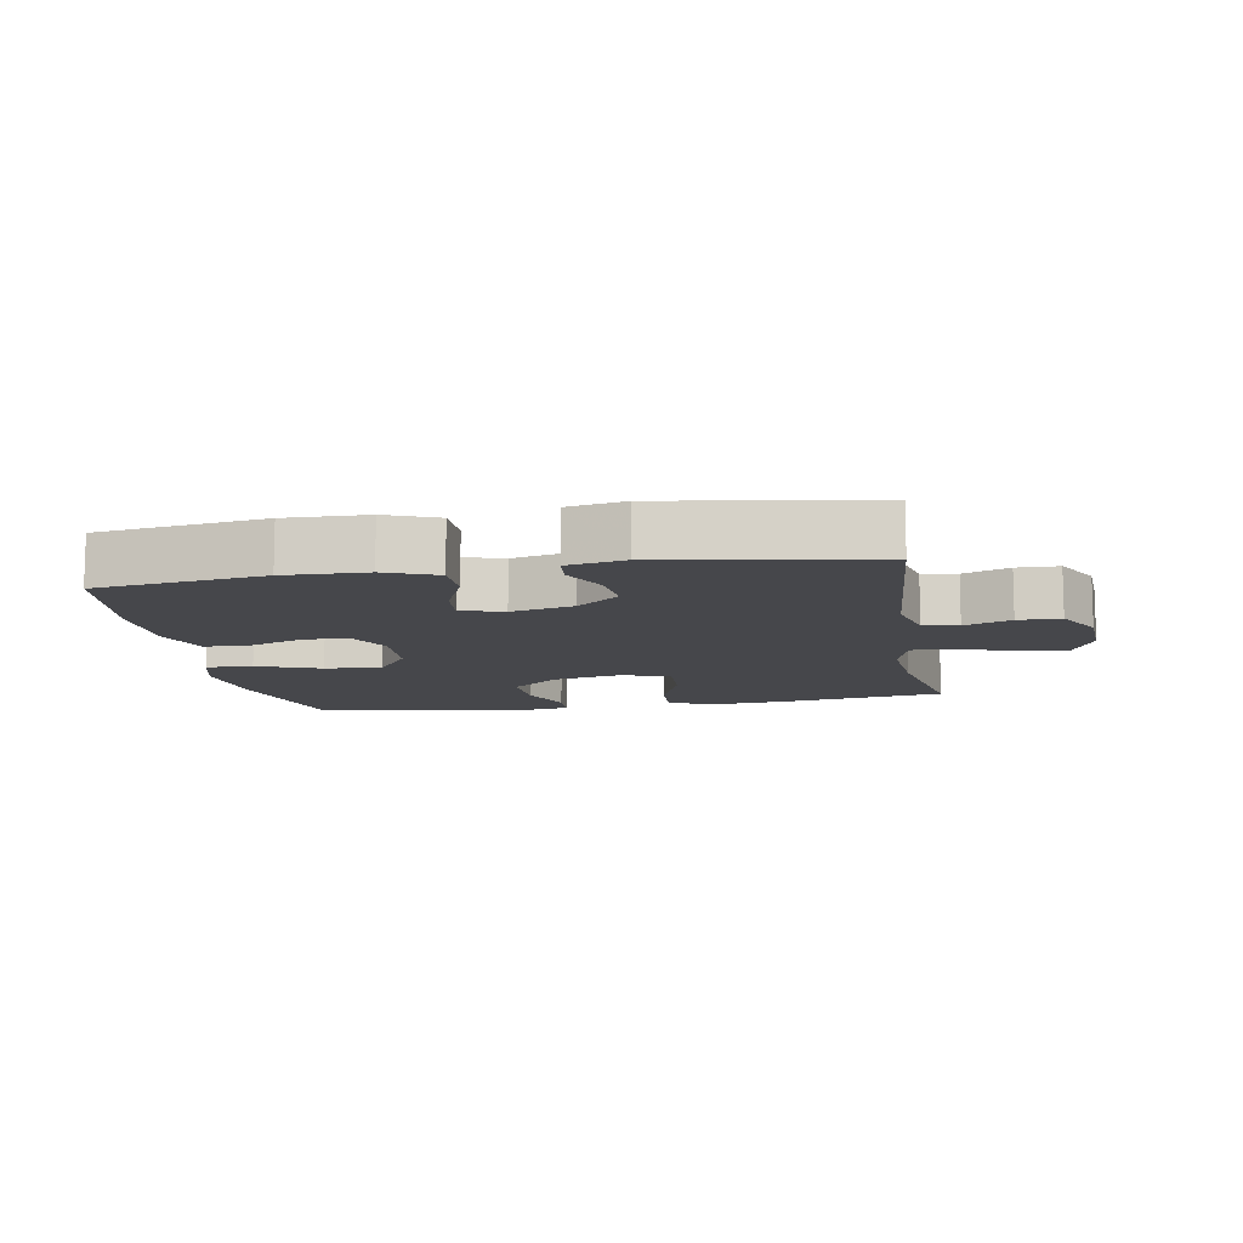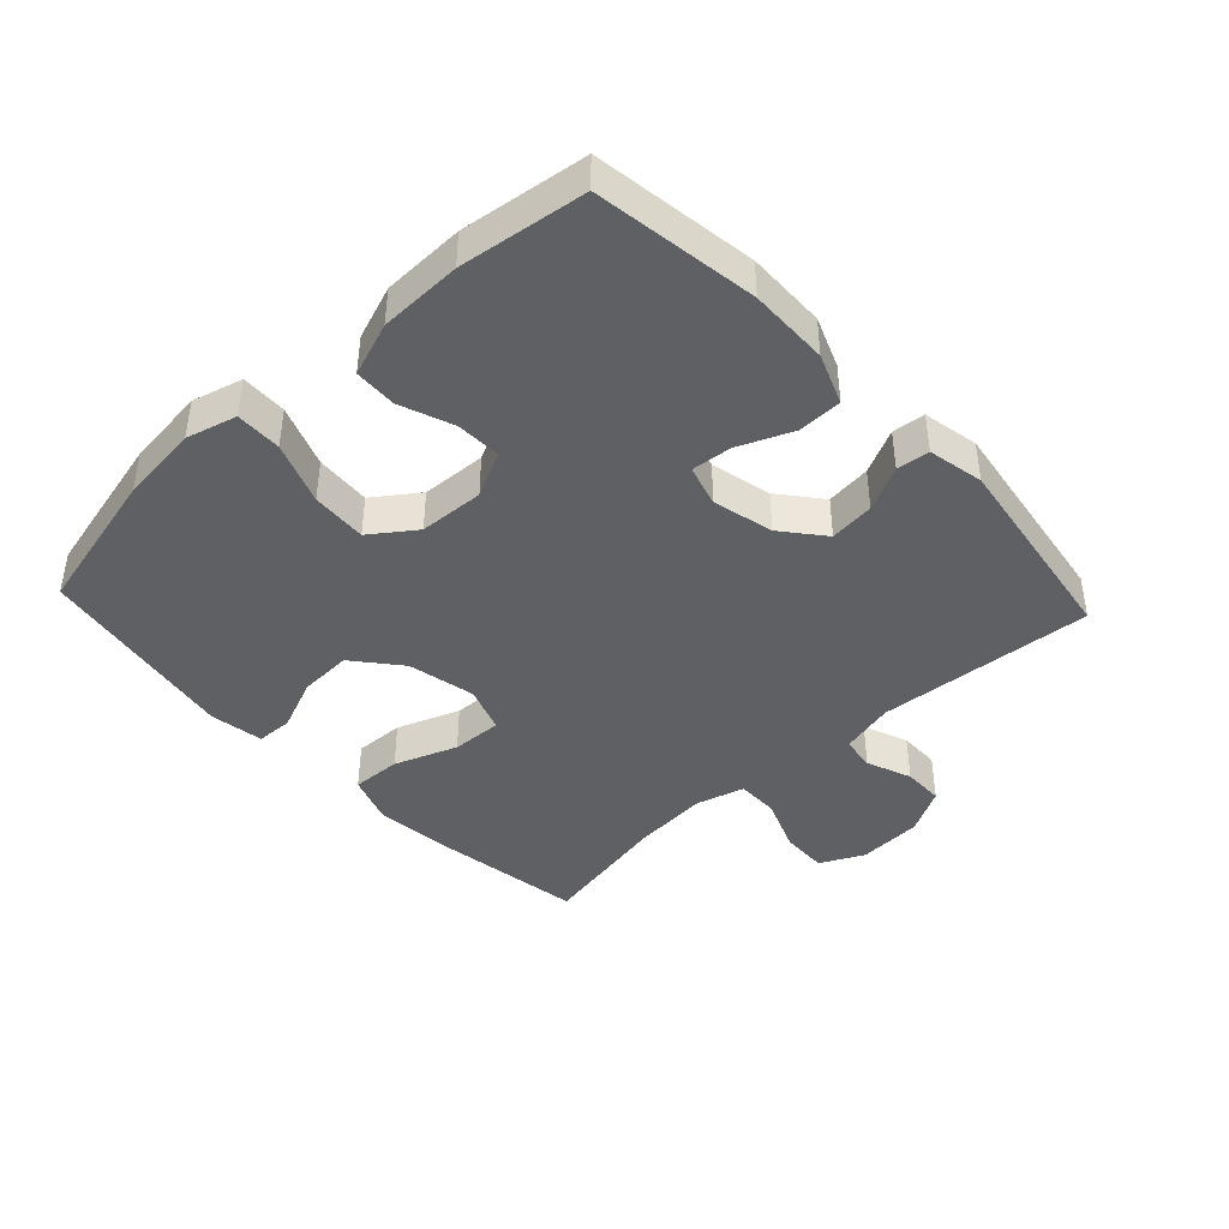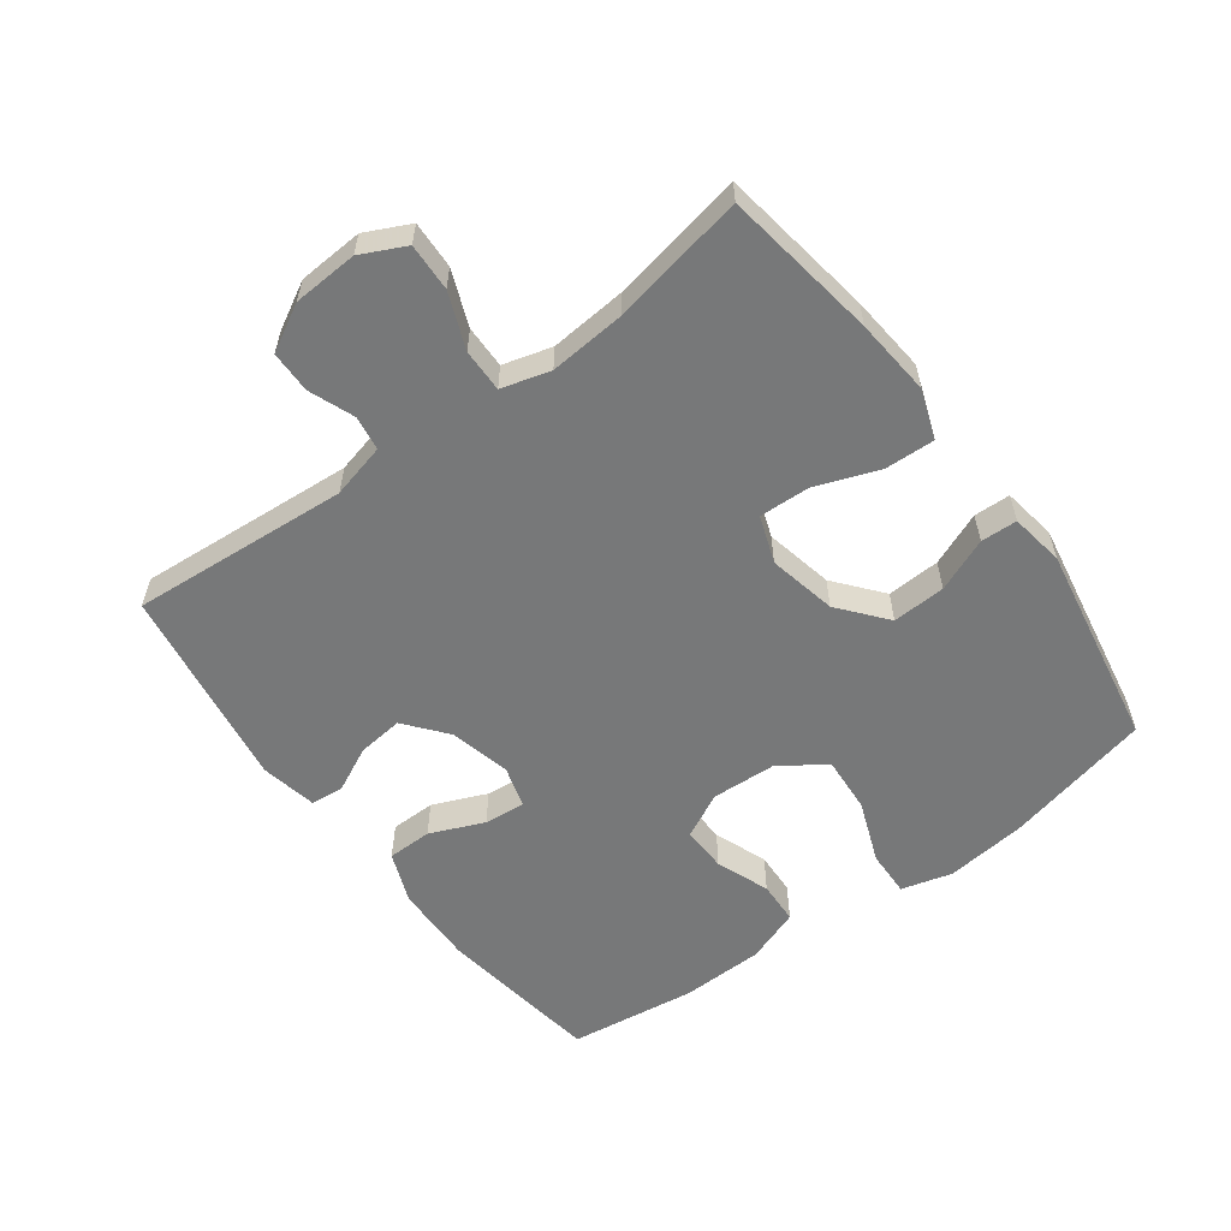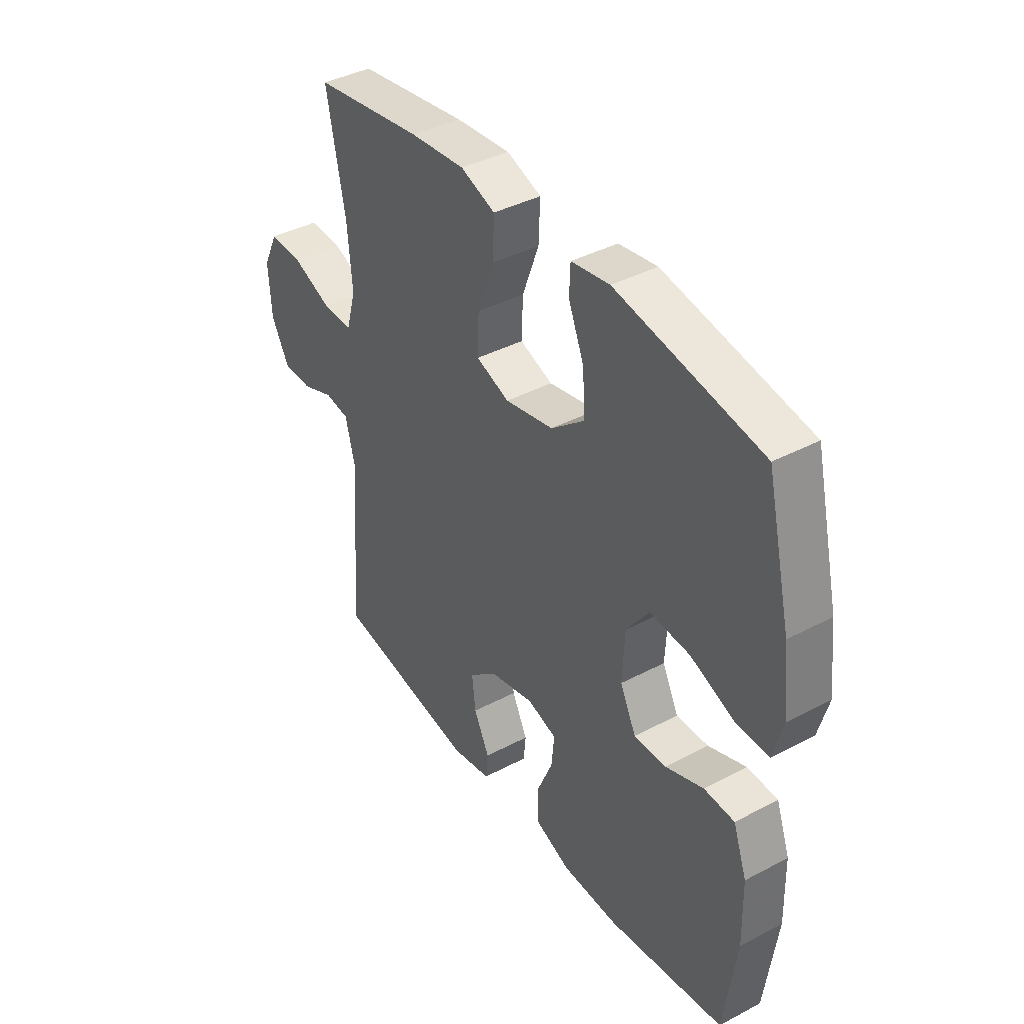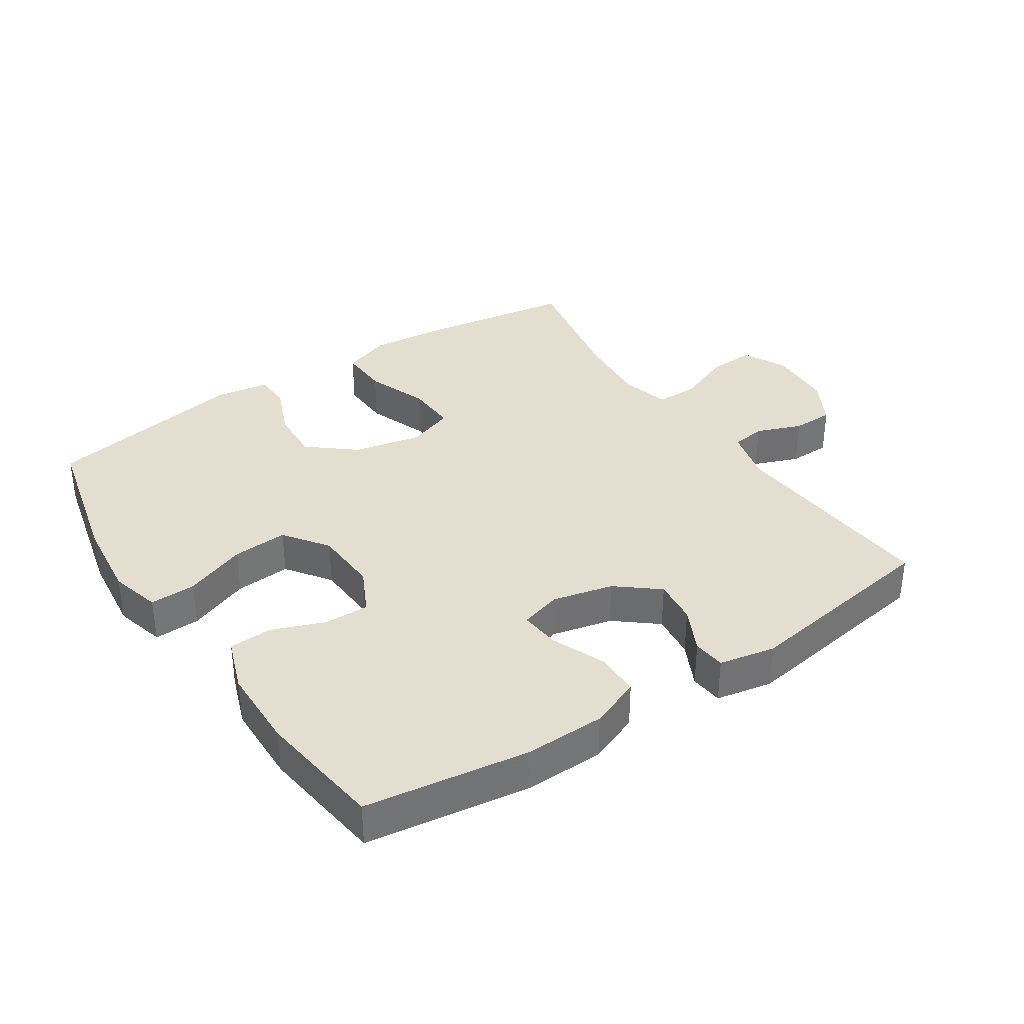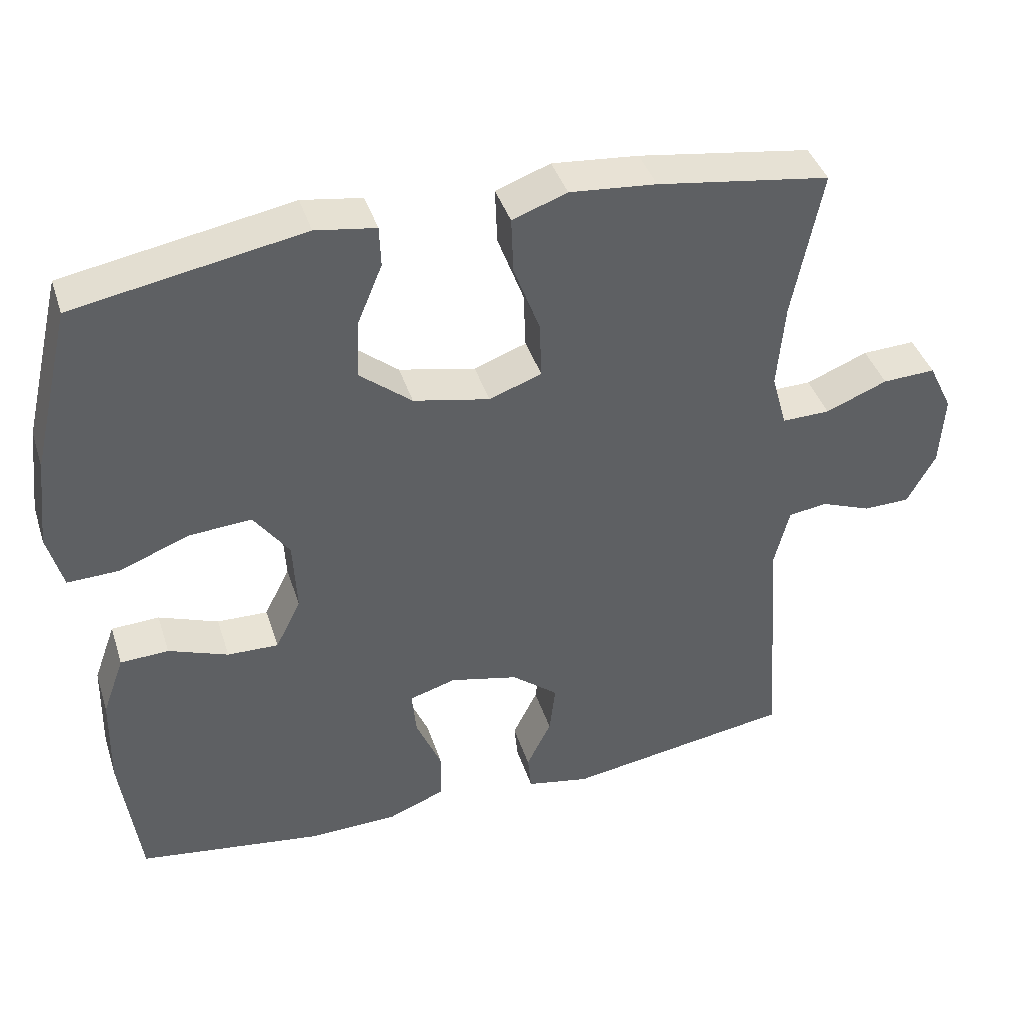
<metadata>
{"format":"obj","ext":"obj","renderer":"f3d","projection":"perspective","resolution":1024,"background":"white","views":[{"elev":-10.8,"azim":-170.2,"up":"+Y"},{"elev":-42.1,"azim":133.0,"up":"+Y"},{"elev":-57.4,"azim":-53.5,"up":"+Y"},{"elev":40.0,"azim":56.9,"up":"+Z"},{"elev":35.7,"azim":146.5,"up":"+Y"},{"elev":41.0,"azim":162.7,"up":"+Z"}]}
</metadata>
<code>
v -0.5 0.07 -0.5
v -0.475 0.07 -0.165
v -0.496 0.07 -0.081
v -0.549 0.07 -0.073
v -0.619 0.07 -0.1
v -0.683 0.07 -0.099
v -0.722 0.07 -0.028
v -0.728 0.07 0.072
v -0.695 0.07 0.14
v -0.622 0.07 0.137
v -0.537 0.07 0.103
v -0.471 0.07 0.102
v -0.45 0.07 0.177
v -0.46 0.07 0.295
v -0.5 0.07 0.5
v -0.262 0.07 0.536
v -0.143 0.07 0.547
v -0.068 0.07 0.52
v -0.071 0.07 0.443
v -0.107 0.07 0.346
v -0.11 0.07 0.268
v -0.038 0.07 0.242
v 0.067 0.07 0.264
v 0.139 0.07 0.323
v 0.135 0.07 0.405
v 0.101 0.07 0.487
v 0.103 0.07 0.543
v 0.186 0.07 0.556
v 0.5 0.07 0.5
v 0.554 0.07 0.273
v 0.568 0.07 0.149
v 0.547 0.07 0.071
v 0.476 0.07 0.073
v 0.38 0.07 0.11
v 0.294 0.07 0.116
v 0.245 0.07 0.048
v 0.24 0.07 -0.053
v 0.275 0.07 -0.123
v 0.345 0.07 -0.121
v 0.427 0.07 -0.09
v 0.493 0.07 -0.093
v 0.523 0.07 -0.176
v 0.526 0.07 -0.304
v 0.5 0.07 -0.5
v 0.247 0.07 -0.536
v 0.123 0.07 -0.533
v 0.045 0.07 -0.502
v 0.044 0.07 -0.433
v 0.079 0.07 -0.35
v 0.085 0.07 -0.287
v 0.021 0.07 -0.268
v -0.073 0.07 -0.29
v -0.137 0.07 -0.342
v -0.129 0.07 -0.412
v -0.095 0.07 -0.481
v -0.1 0.07 -0.532
v -0.187 0.07 -0.549
v -0.5 0 -0.5
v -0.475 0 -0.165
v -0.496 0 -0.081
v -0.549 0 -0.073
v -0.619 0 -0.1
v -0.683 0 -0.099
v -0.722 0 -0.028
v -0.728 0 0.072
v -0.695 0 0.14
v -0.622 0 0.137
v -0.537 0 0.103
v -0.471 0 0.102
v -0.45 0 0.177
v -0.46 0 0.295
v -0.5 0 0.5
v -0.262 0 0.536
v -0.143 0 0.547
v -0.068 0 0.52
v -0.071 0 0.443
v -0.107 0 0.346
v -0.11 0 0.268
v -0.038 0 0.242
v 0.067 0 0.264
v 0.139 0 0.323
v 0.135 0 0.405
v 0.101 0 0.487
v 0.103 0 0.543
v 0.186 0 0.556
v 0.5 0 0.5
v 0.554 0 0.273
v 0.568 0 0.149
v 0.547 0 0.071
v 0.476 0 0.073
v 0.38 0 0.11
v 0.294 0 0.116
v 0.245 0 0.048
v 0.24 0 -0.053
v 0.275 0 -0.123
v 0.345 0 -0.121
v 0.427 0 -0.09
v 0.493 0 -0.093
v 0.523 0 -0.176
v 0.526 0 -0.304
v 0.5 0 -0.5
v 0.247 0 -0.536
v 0.123 0 -0.533
v 0.045 0 -0.502
v 0.044 0 -0.433
v 0.079 0 -0.35
v 0.085 0 -0.287
v 0.021 0 -0.268
v -0.073 0 -0.29
v -0.137 0 -0.342
v -0.129 0 -0.412
v -0.095 0 -0.481
v -0.1 0 -0.532
v -0.187 0 -0.549
f 54 55 56 57
f 53 54 57 1
f 52 53 1 2
f 51 52 2 3
f 50 51 3
f 46 47 48 49
f 46 49 50
f 45 46 50
f 44 45 50
f 43 44 50
f 42 43 50 3
f 39 40 41 42
f 38 39 42
f 31 32 33 34
f 31 34 35
f 30 31 35
f 29 30 35
f 28 29 35 36
f 25 26 27 28
f 24 25 28 36
f 17 18 19 20
f 17 20 21
f 14 15 16 17
f 13 14 17 21
f 12 13 21 22
f 8 9 10 11
f 8 11 12
f 7 8 12
f 4 5 6 7
f 38 42 3 4
f 37 38 4 7
f 23 24 36 37
f 22 23 37
f 7 12 22 37
f 114 113 112 111
f 58 114 111 110
f 59 58 110 109
f 60 59 109 108
f 60 108 107
f 106 105 104 103
f 107 106 103
f 107 103 102
f 107 102 101
f 107 101 100
f 60 107 100 99
f 99 98 97 96
f 99 96 95
f 91 90 89 88
f 92 91 88
f 92 88 87
f 92 87 86
f 93 92 86 85
f 85 84 83 82
f 93 85 82 81
f 77 76 75 74
f 78 77 74
f 74 73 72 71
f 78 74 71 70
f 79 78 70 69
f 68 67 66 65
f 69 68 65
f 69 65 64
f 64 63 62 61
f 61 60 99 95
f 64 61 95 94
f 94 93 81 80
f 94 80 79
f 94 79 69 64
f 1 58 59 2
f 2 59 60 3
f 3 60 61 4
f 4 61 62 5
f 5 62 63 6
f 6 63 64 7
f 7 64 65 8
f 8 65 66 9
f 9 66 67 10
f 10 67 68 11
f 11 68 69 12
f 12 69 70 13
f 13 70 71 14
f 14 71 72 15
f 15 72 73 16
f 16 73 74 17
f 17 74 75 18
f 18 75 76 19
f 19 76 77 20
f 20 77 78 21
f 21 78 79 22
f 22 79 80 23
f 23 80 81 24
f 24 81 82 25
f 25 82 83 26
f 26 83 84 27
f 27 84 85 28
f 28 85 86 29
f 29 86 87 30
f 30 87 88 31
f 31 88 89 32
f 32 89 90 33
f 33 90 91 34
f 34 91 92 35
f 35 92 93 36
f 36 93 94 37
f 37 94 95 38
f 38 95 96 39
f 39 96 97 40
f 40 97 98 41
f 41 98 99 42
f 42 99 100 43
f 43 100 101 44
f 44 101 102 45
f 45 102 103 46
f 46 103 104 47
f 47 104 105 48
f 48 105 106 49
f 49 106 107 50
f 50 107 108 51
f 51 108 109 52
f 52 109 110 53
f 53 110 111 54
f 54 111 112 55
f 55 112 113 56
f 56 113 114 57
f 57 114 58 1

</code>
